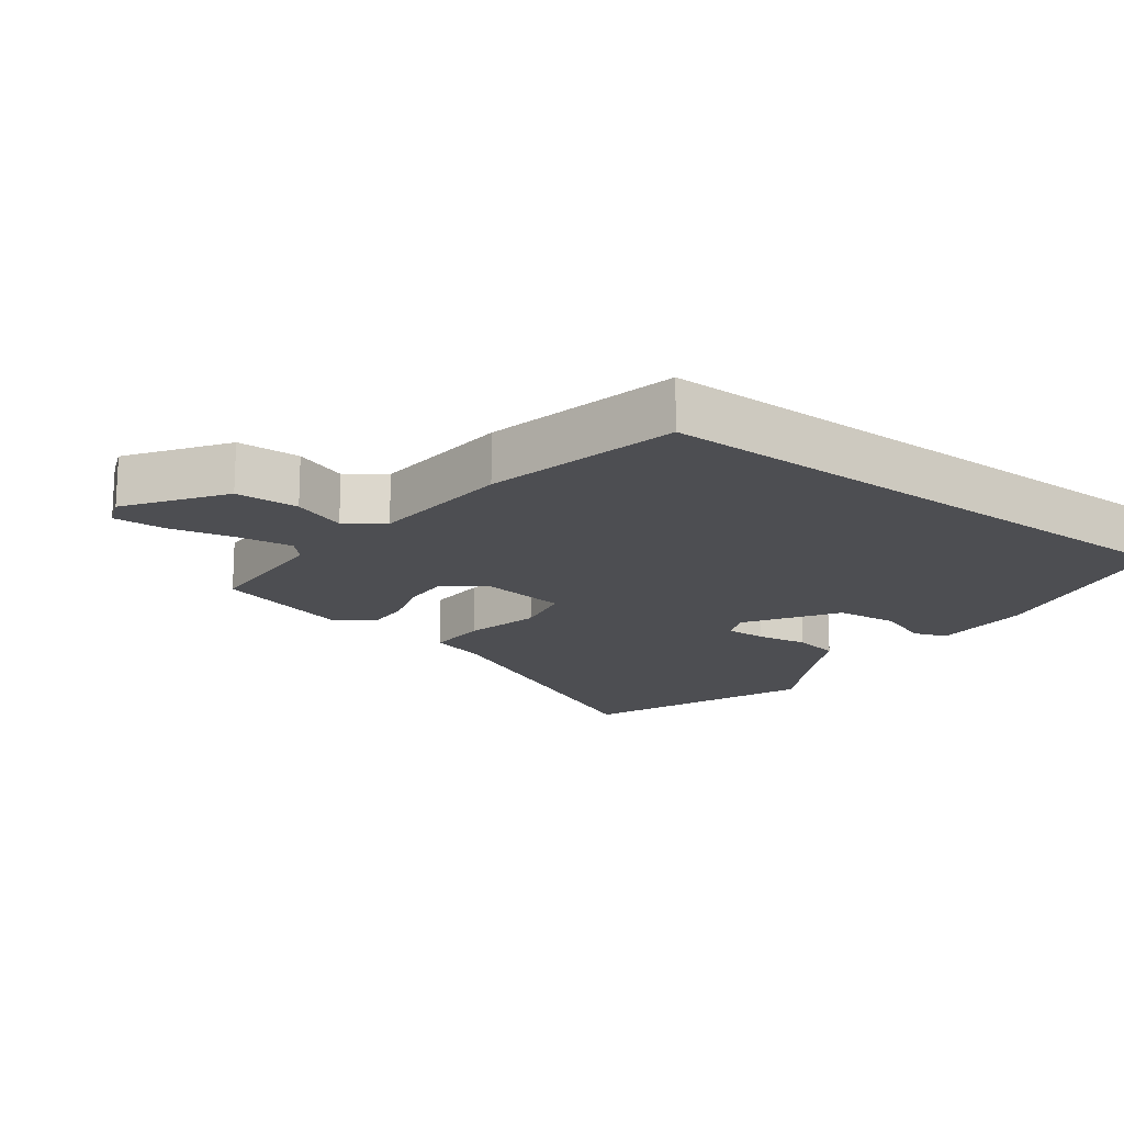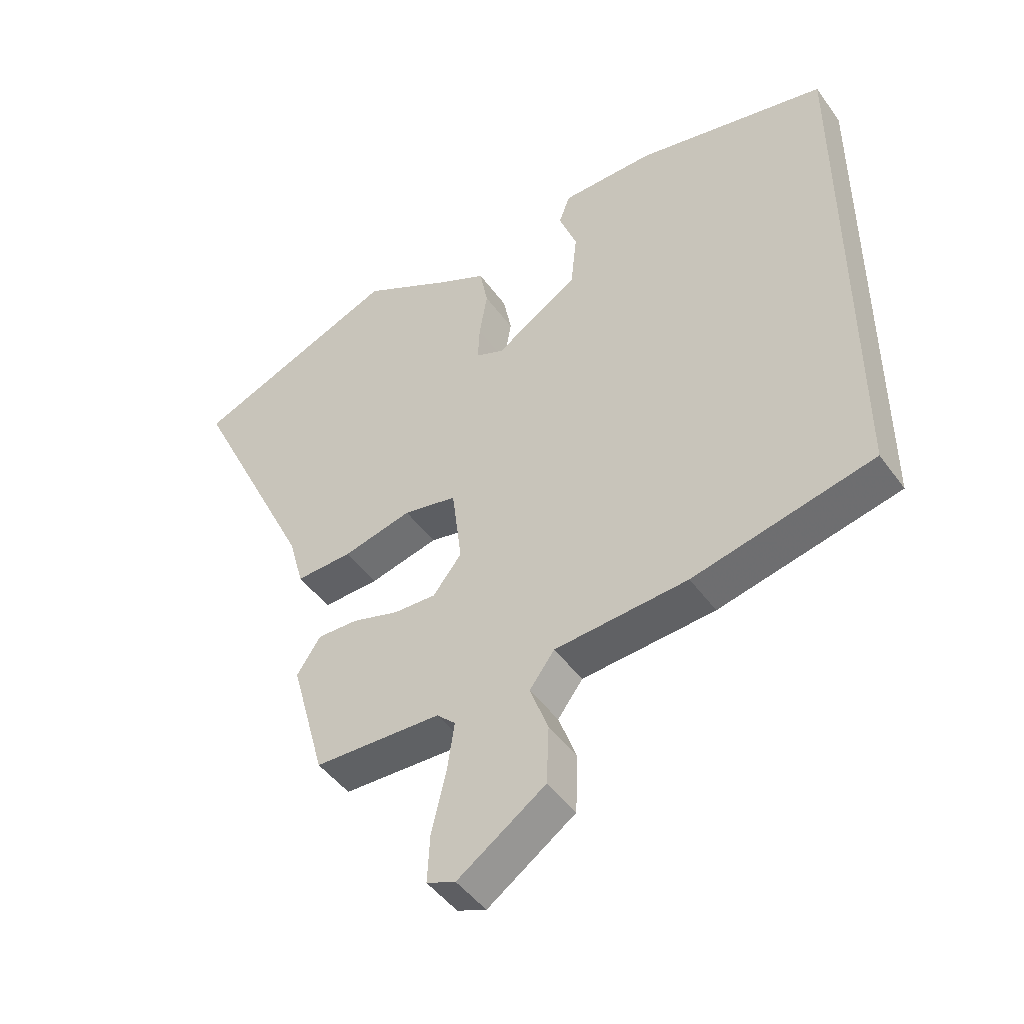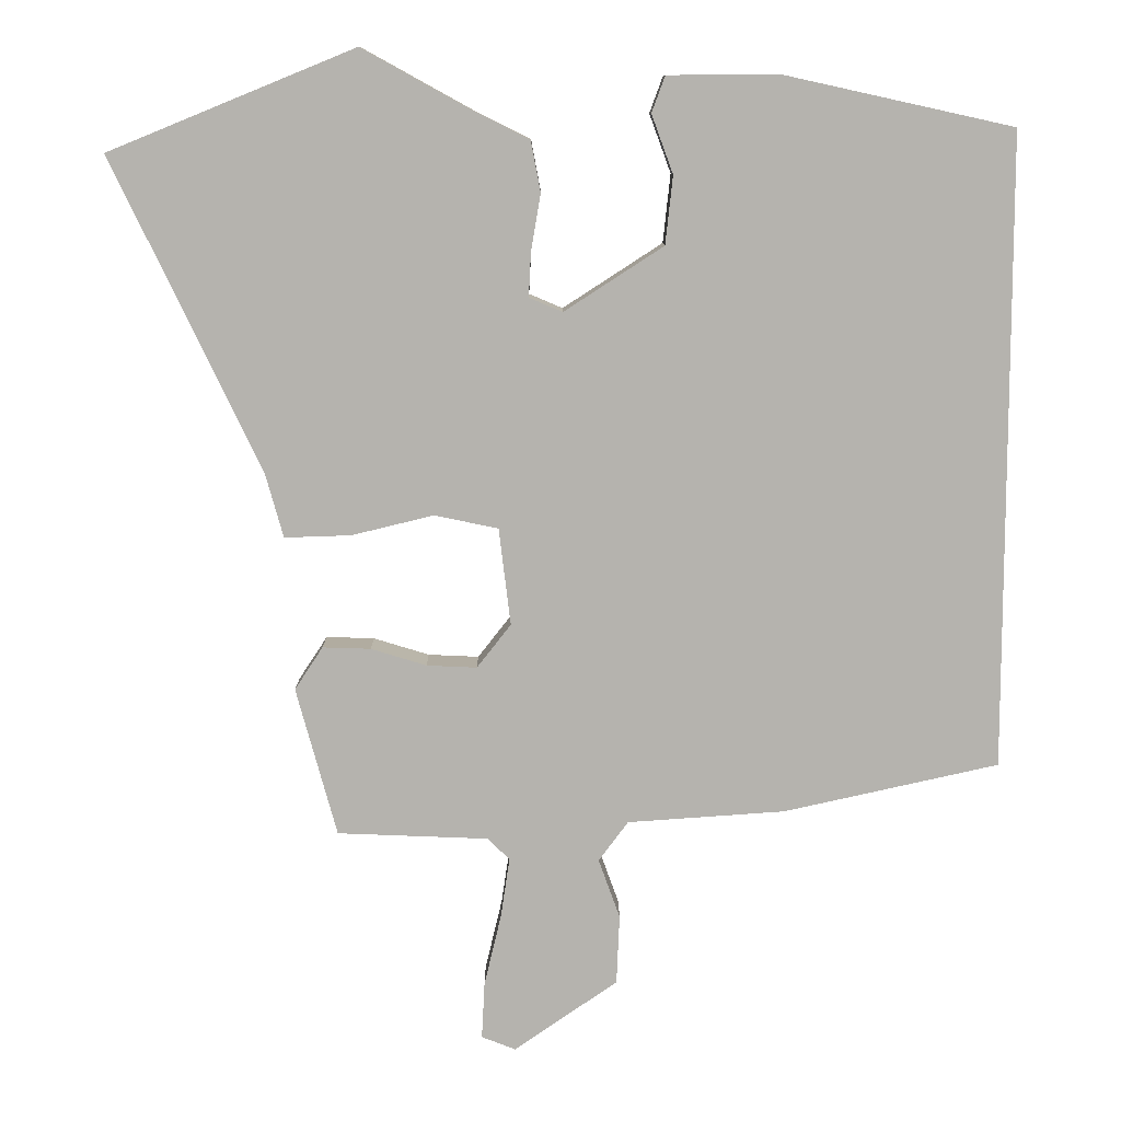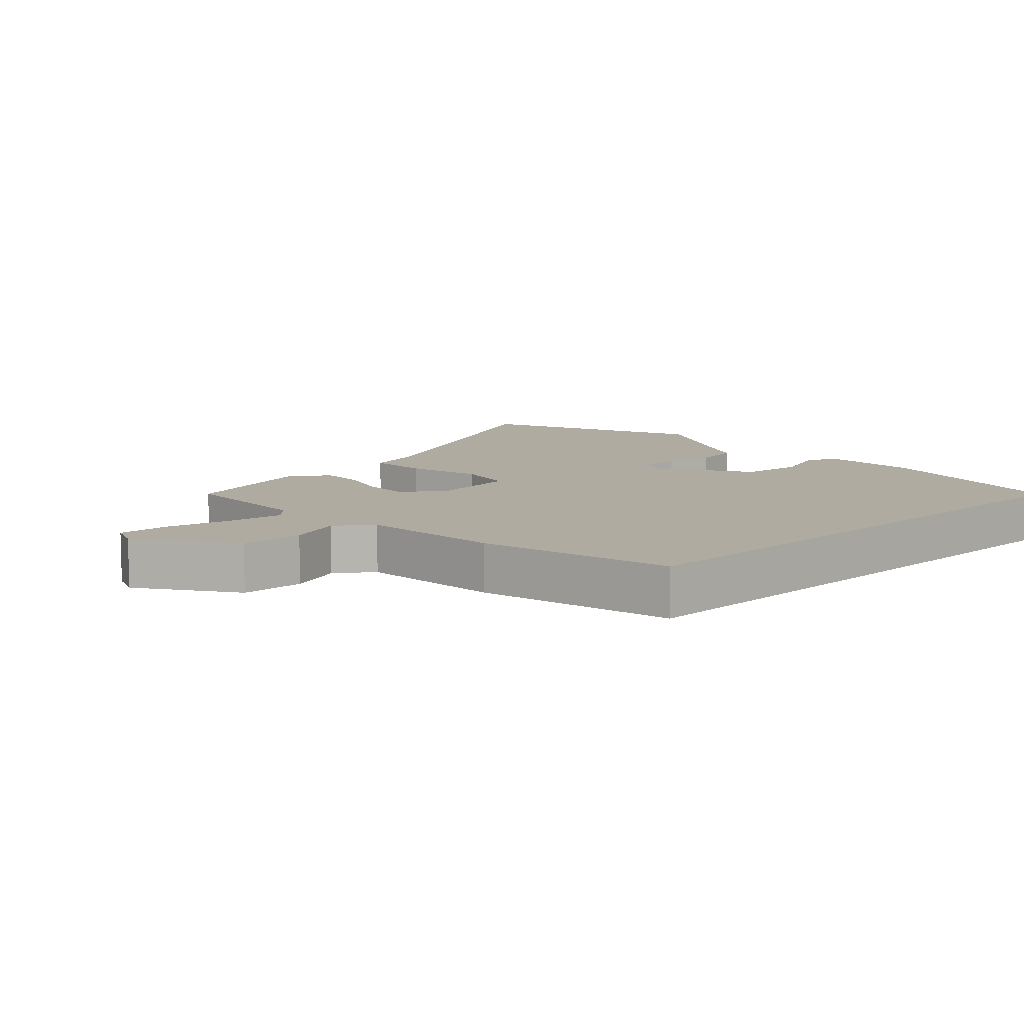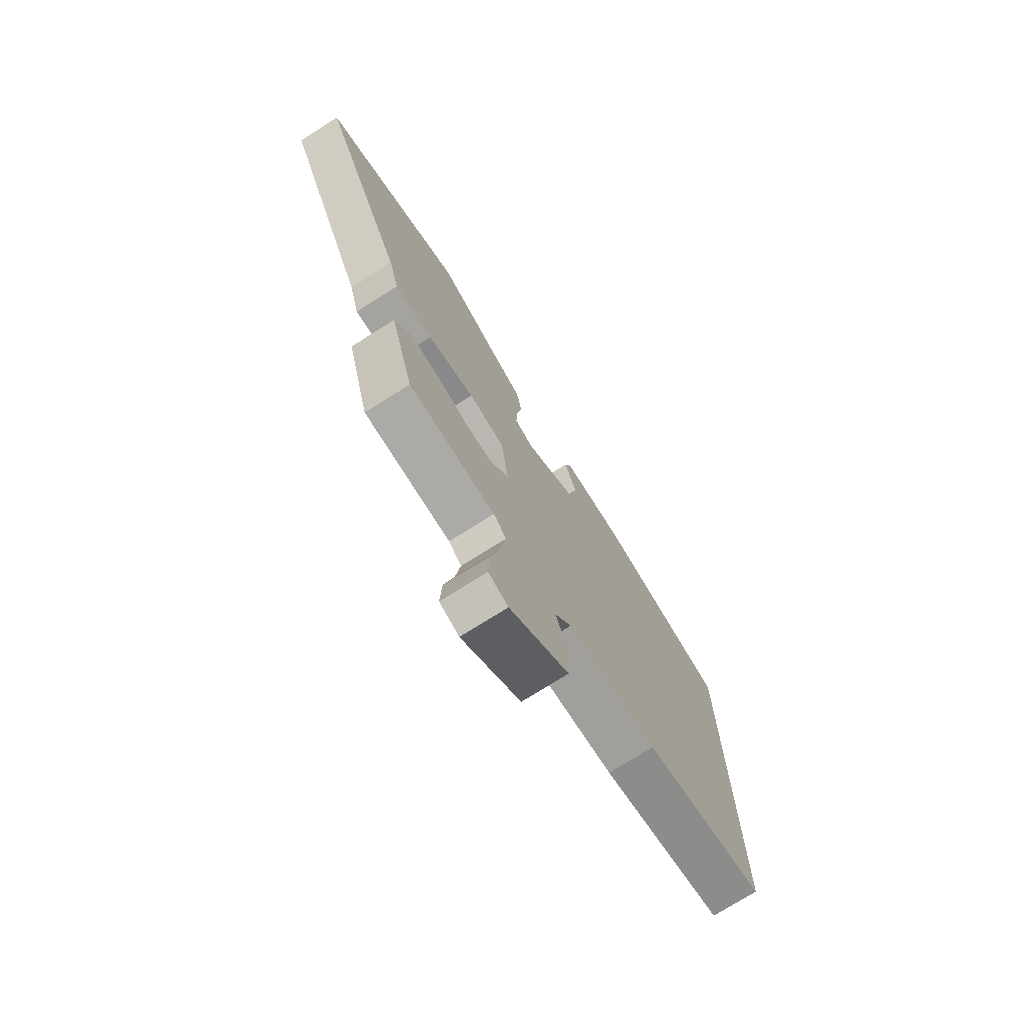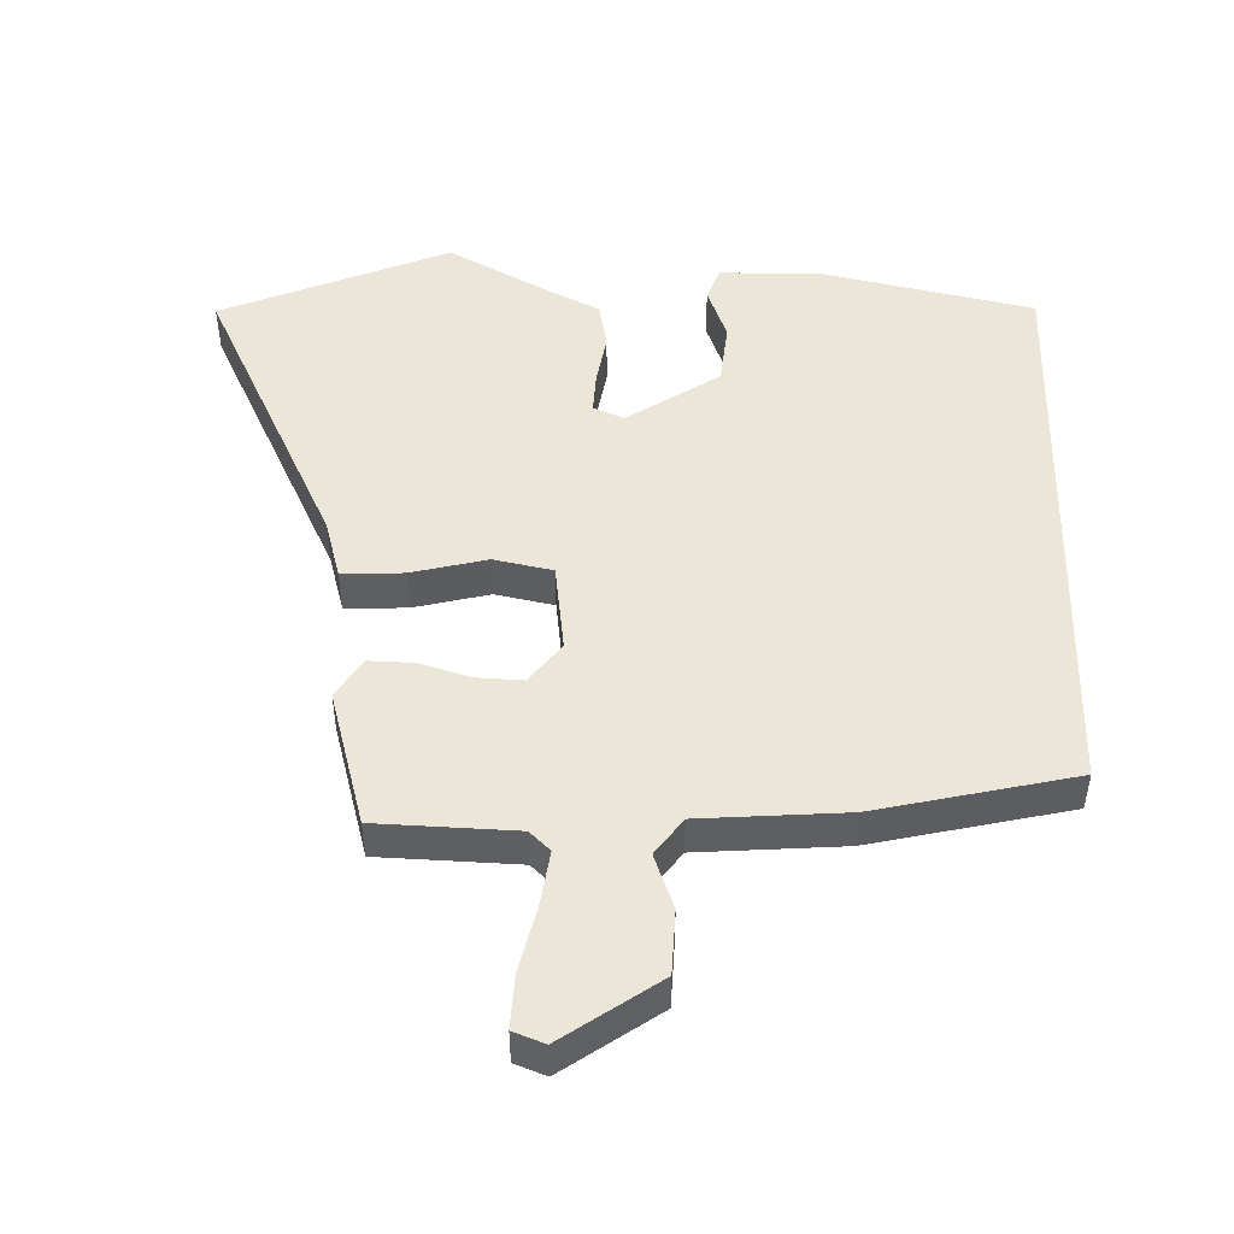
<metadata>
{"format":"obj","ext":"obj","renderer":"f3d","projection":"perspective","resolution":1024,"background":"white","views":[{"elev":-17.1,"azim":-126.9,"up":"+Y"},{"elev":-46.8,"azim":-146.2,"up":"+Z"},{"elev":9.9,"azim":179.7,"up":"+Z"},{"elev":9.8,"azim":-133.4,"up":"+Y"},{"elev":-74.4,"azim":122.3,"up":"+Z"},{"elev":48.9,"azim":-178.7,"up":"+Y"}]}
</metadata>
<code>
v -0.5 0.07 0.455
v -0.191 0.07 0.523
v -0.041 0.07 0.522
v -0.023 0.07 0.473
v -0.052 0.07 0.394
v -0.042 0.07 0.302
v 0.092 0.07 0.215
v 0.137 0.07 0.234
v 0.134 0.07 0.294
v 0.121 0.07 0.37
v 0.134 0.07 0.439
v 0.21 0.07 0.477
v 0.357 0.07 0.558
v 0.69 0.07 0.422
v 0.489 0.07 0.001
v 0.465 0.07 -0.086
v 0.375 0.07 -0.083
v 0.264 0.07 -0.056
v 0.178 0.07 -0.074
v 0.162 0.07 -0.205
v 0.208 0.07 -0.264
v 0.276 0.07 -0.261
v 0.351 0.07 -0.238
v 0.416 0.07 -0.236
v 0.454 0.07 -0.294
v 0.399 0.07 -0.495
v 0.195 0.07 -0.503
v 0.165 0.07 -0.532
v 0.177 0.07 -0.613
v 0.2 0.07 -0.71
v 0.204 0.07 -0.787
v 0.158 0.07 -0.805
v 0.018 0.07 -0.708
v 0.014 0.07 -0.614
v 0.043 0.07 -0.534
v 0.003 0.07 -0.48
v -0.21 0.07 -0.465
v -0.5 0.07 -0.4
v -0.5 0 0.455
v -0.191 0 0.523
v -0.041 0 0.522
v -0.023 0 0.473
v -0.052 0 0.394
v -0.042 0 0.302
v 0.092 0 0.215
v 0.137 0 0.234
v 0.134 0 0.294
v 0.121 0 0.37
v 0.134 0 0.439
v 0.21 0 0.477
v 0.357 0 0.558
v 0.69 0 0.422
v 0.489 0 0.001
v 0.465 0 -0.086
v 0.375 0 -0.083
v 0.264 0 -0.056
v 0.178 0 -0.074
v 0.162 0 -0.205
v 0.208 0 -0.264
v 0.276 0 -0.261
v 0.351 0 -0.238
v 0.416 0 -0.236
v 0.454 0 -0.294
v 0.399 0 -0.495
v 0.195 0 -0.503
v 0.165 0 -0.532
v 0.177 0 -0.613
v 0.2 0 -0.71
v 0.204 0 -0.787
v 0.158 0 -0.805
v 0.018 0 -0.708
v 0.014 0 -0.614
v 0.043 0 -0.534
v 0.003 0 -0.48
v -0.21 0 -0.465
v -0.5 0 -0.4
f 36 37 38 1
f 35 36 1 2
f 32 33 34 35
f 29 30 31 32
f 28 29 32 35
f 27 28 35 2
f 22 23 24 25
f 21 22 25 26
f 15 16 17 18
f 15 18 19
f 12 13 14 15
f 12 15 19
f 9 10 11 12
f 8 9 12 19
f 7 8 19 20
f 2 3 4 5
f 2 5 6
f 27 2 6
f 21 26 27
f 20 21 27
f 6 7 20 27
f 39 76 75 74
f 40 39 74 73
f 73 72 71 70
f 70 69 68 67
f 73 70 67 66
f 40 73 66 65
f 63 62 61 60
f 64 63 60 59
f 56 55 54 53
f 57 56 53
f 53 52 51 50
f 57 53 50
f 50 49 48 47
f 57 50 47 46
f 58 57 46 45
f 43 42 41 40
f 44 43 40
f 44 40 65
f 65 64 59
f 65 59 58
f 65 58 45 44
f 1 39 40 2
f 2 40 41 3
f 3 41 42 4
f 4 42 43 5
f 5 43 44 6
f 6 44 45 7
f 7 45 46 8
f 8 46 47 9
f 9 47 48 10
f 10 48 49 11
f 11 49 50 12
f 12 50 51 13
f 13 51 52 14
f 14 52 53 15
f 15 53 54 16
f 16 54 55 17
f 17 55 56 18
f 18 56 57 19
f 19 57 58 20
f 20 58 59 21
f 21 59 60 22
f 22 60 61 23
f 23 61 62 24
f 24 62 63 25
f 25 63 64 26
f 26 64 65 27
f 27 65 66 28
f 28 66 67 29
f 29 67 68 30
f 30 68 69 31
f 31 69 70 32
f 32 70 71 33
f 33 71 72 34
f 34 72 73 35
f 35 73 74 36
f 36 74 75 37
f 37 75 76 38
f 38 76 39 1

</code>
